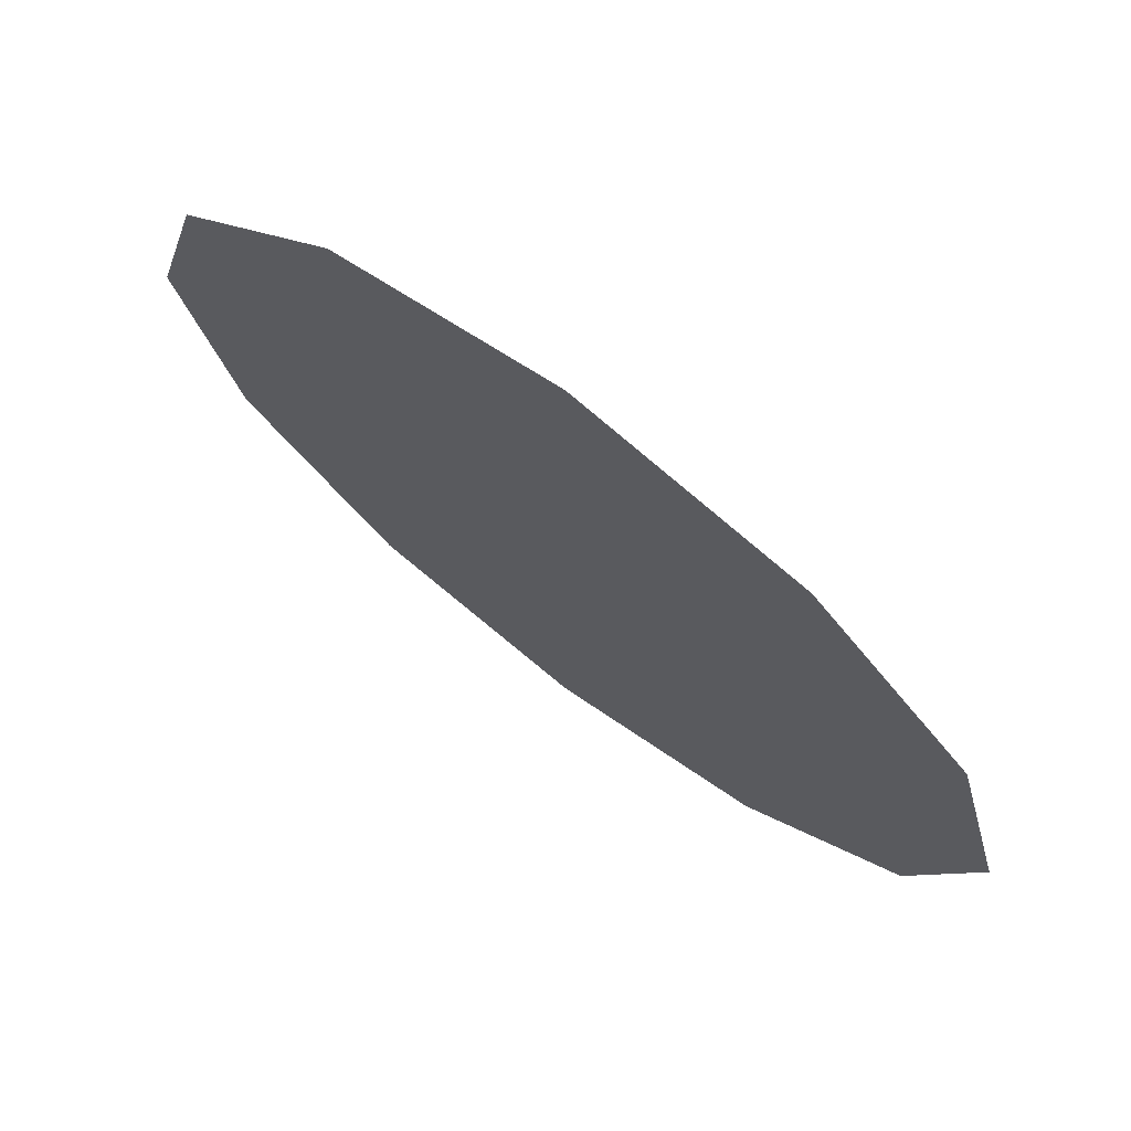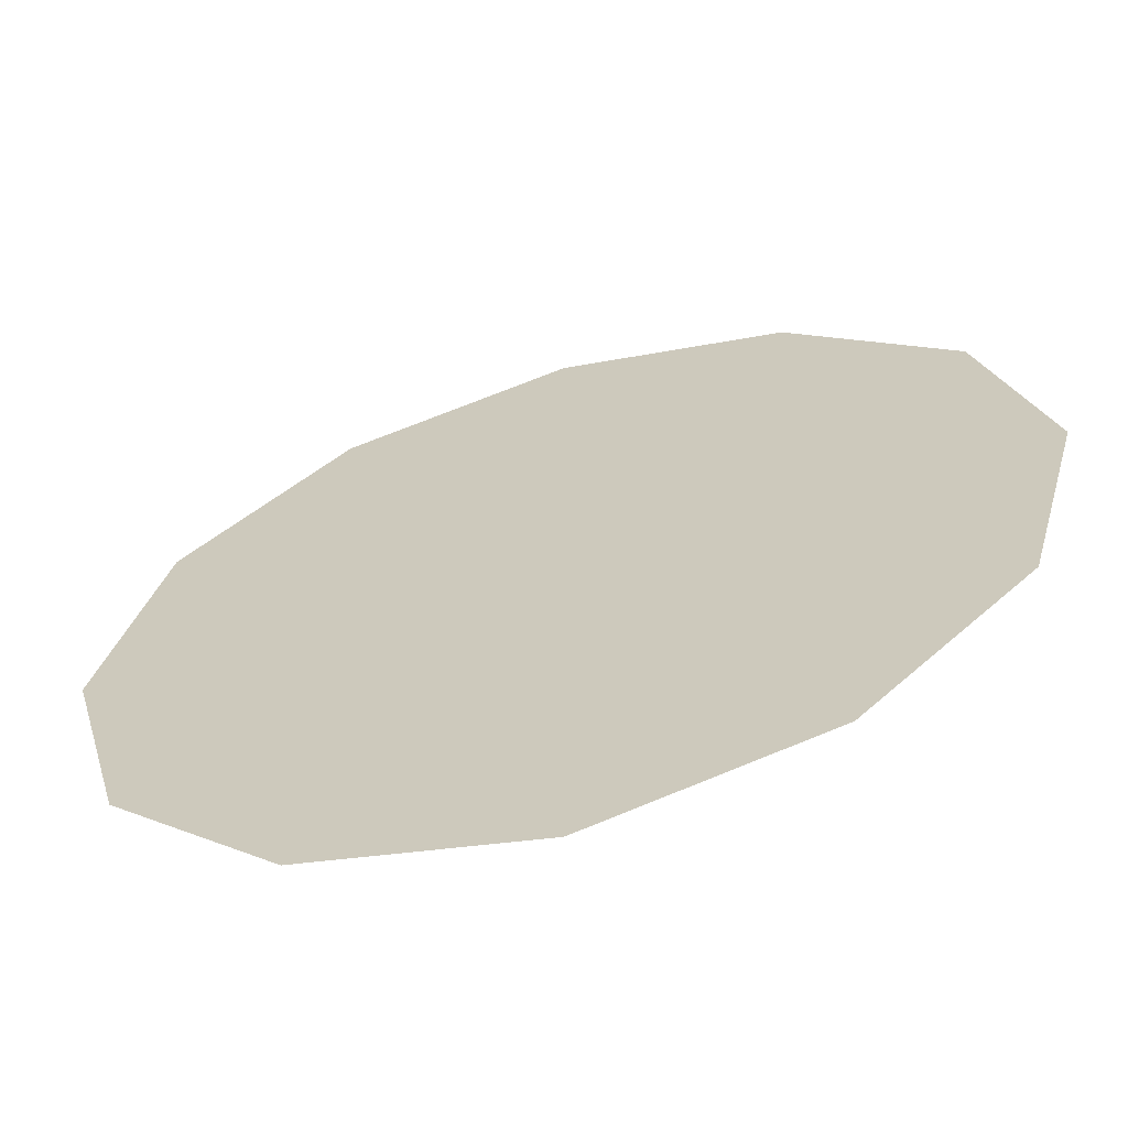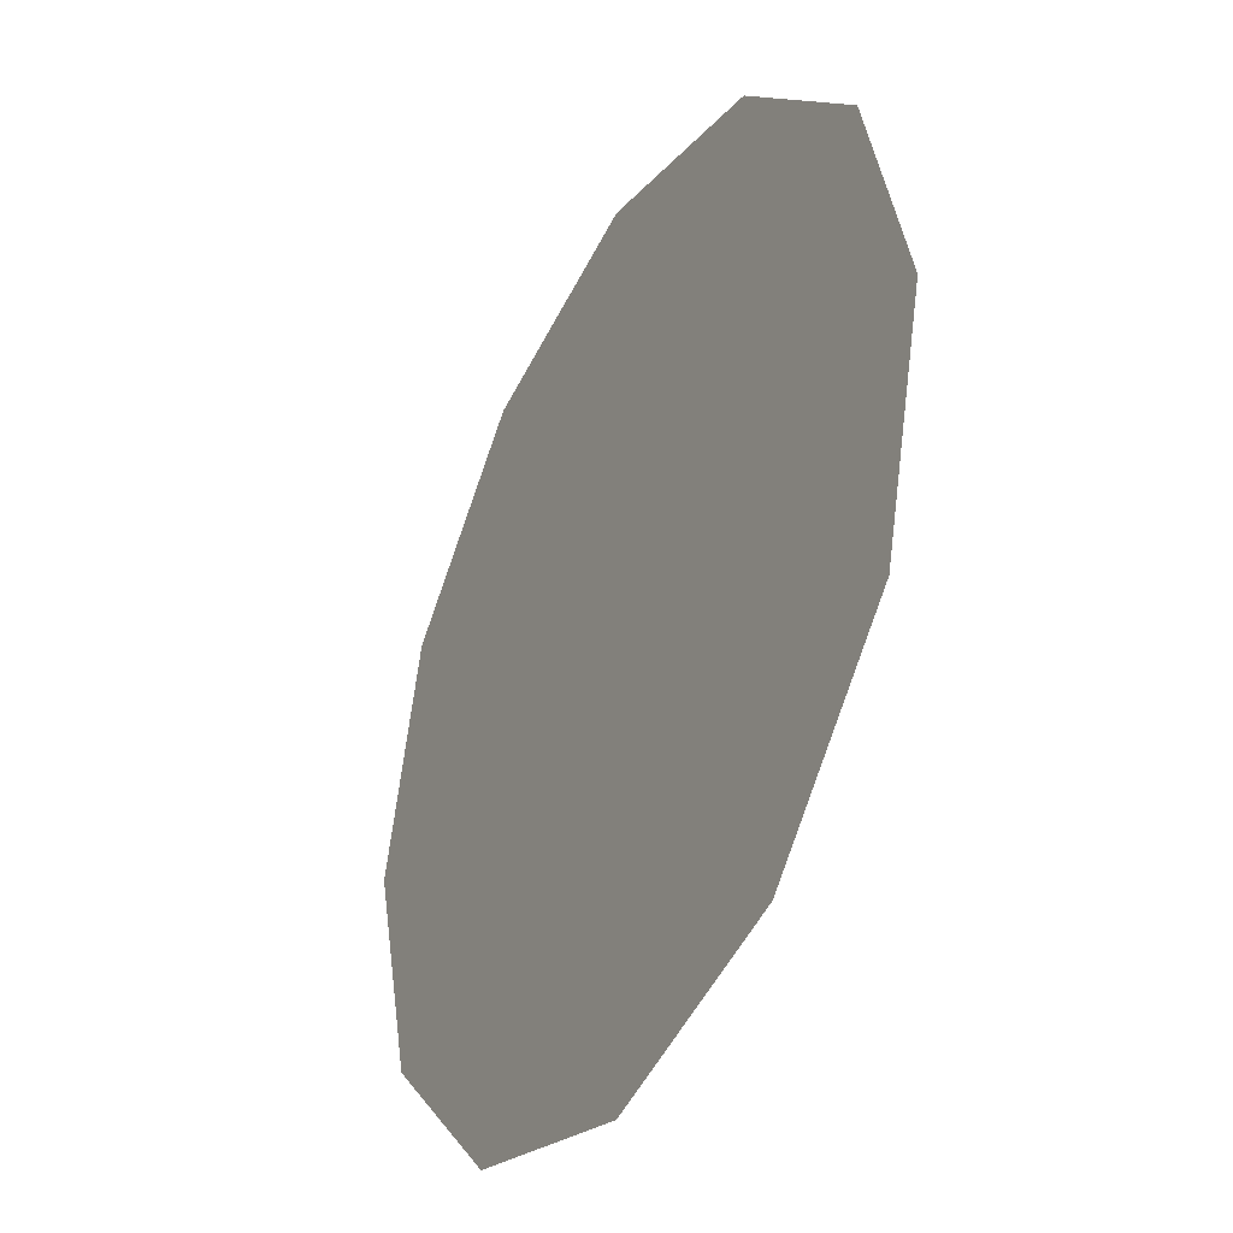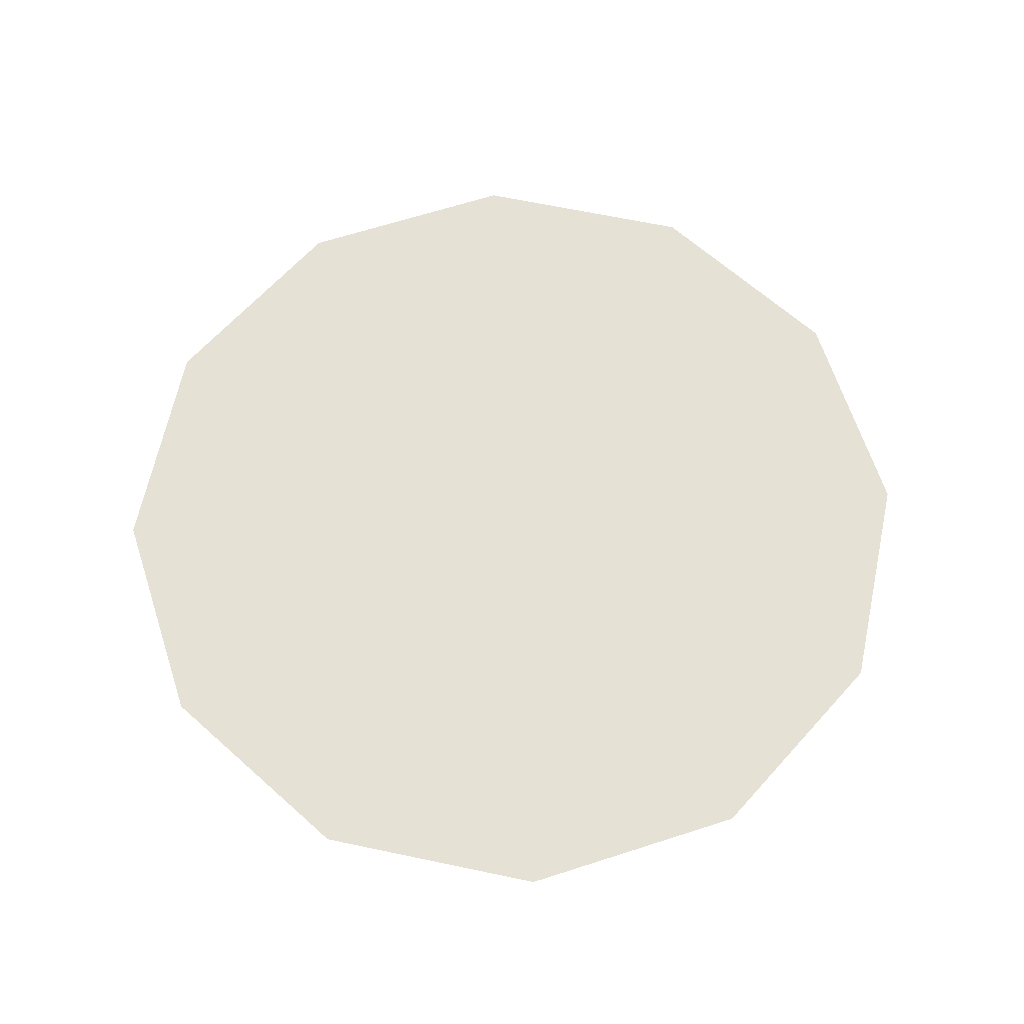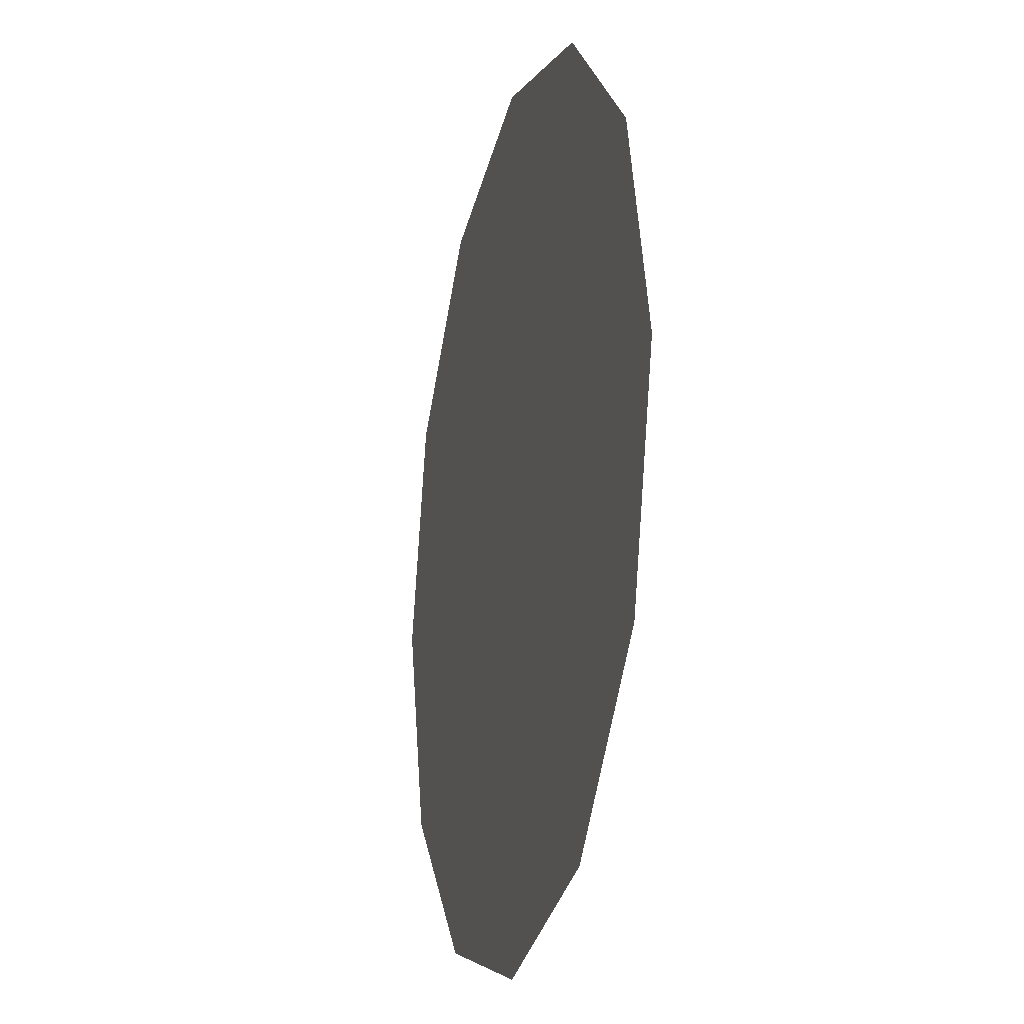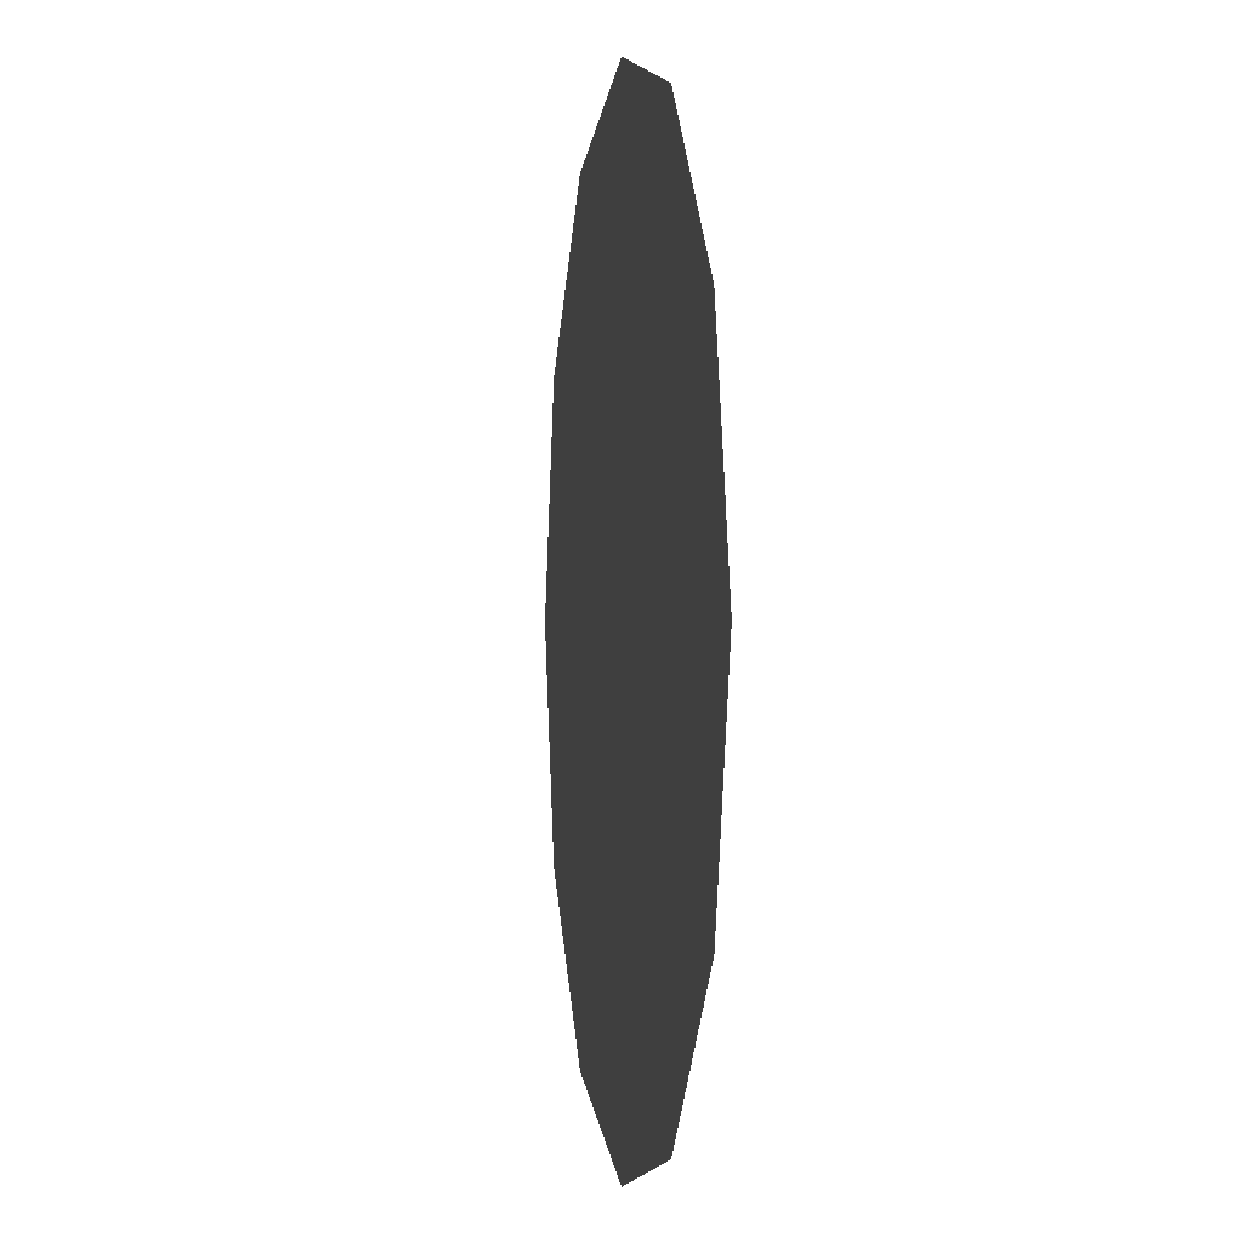
<metadata>
{"format":"obj","ext":"obj","renderer":"f3d","projection":"perspective","resolution":1024,"background":"white","views":[{"elev":73.7,"azim":-143.0,"up":"+Y"},{"elev":-63.6,"azim":16.3,"up":"+Y"},{"elev":-37.0,"azim":62.1,"up":"+Y"},{"elev":64.8,"azim":27.0,"up":"+Z"},{"elev":-19.3,"azim":75.5,"up":"+Y"},{"elev":-0.1,"azim":80.8,"up":"+Y"}]}
</metadata>
<code>
v 0 0 2.366
v 11.15 6.438 2.366
v 6.438 11.15 2.366
v 0 12.88 2.366
v -6.438 11.15 2.366
v -11.15 6.438 2.366
v -12.88 0 2.366
v -11.15 -6.438 2.366
v -6.438 -11.15 2.366
v 0 -12.88 2.366
v 6.438 -11.15 2.366
v 11.15 -6.438 2.366
v 12.88 0 2.366
f 2 3 1
f 3 4 1
f 4 5 1
f 5 6 1
f 6 7 1
f 7 8 1
f 8 9 1
f 9 10 1
f 10 11 1
f 11 12 1
f 12 13 1
f 13 2 1

</code>
